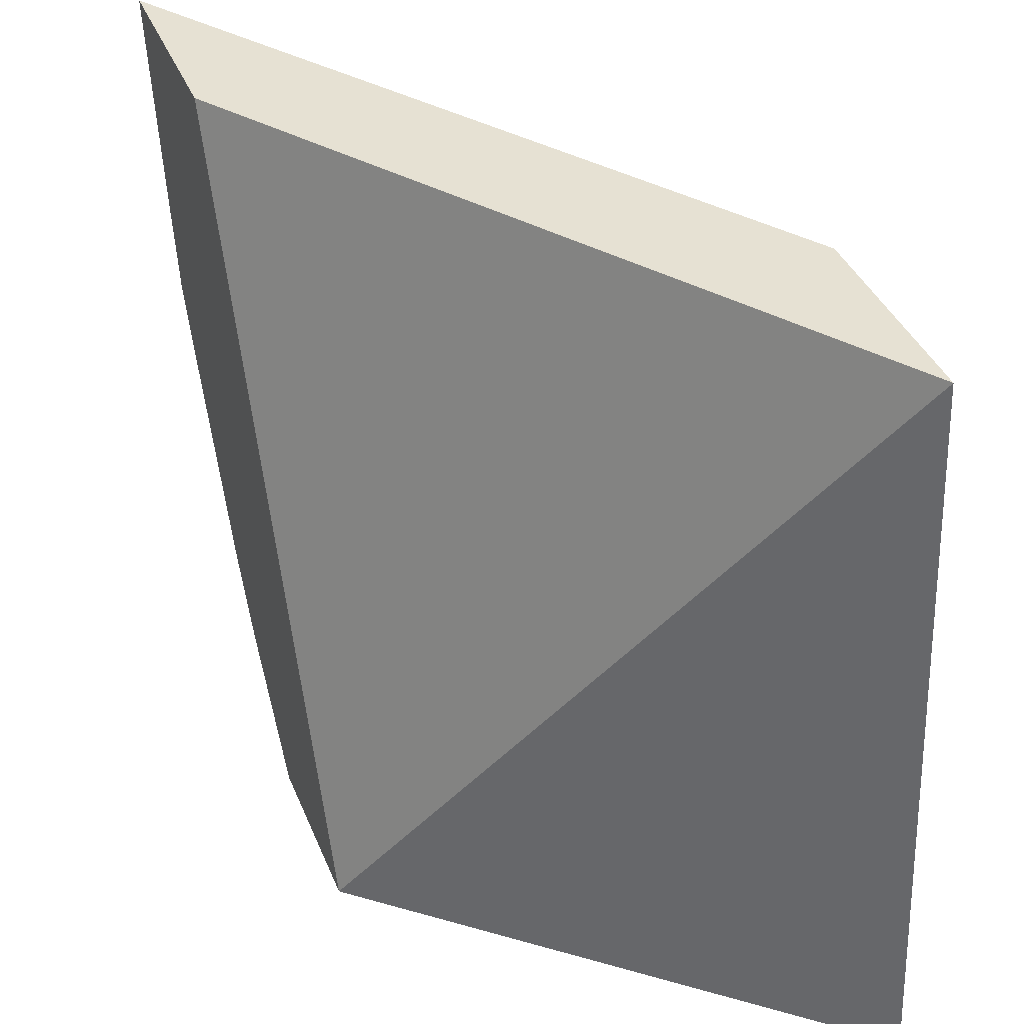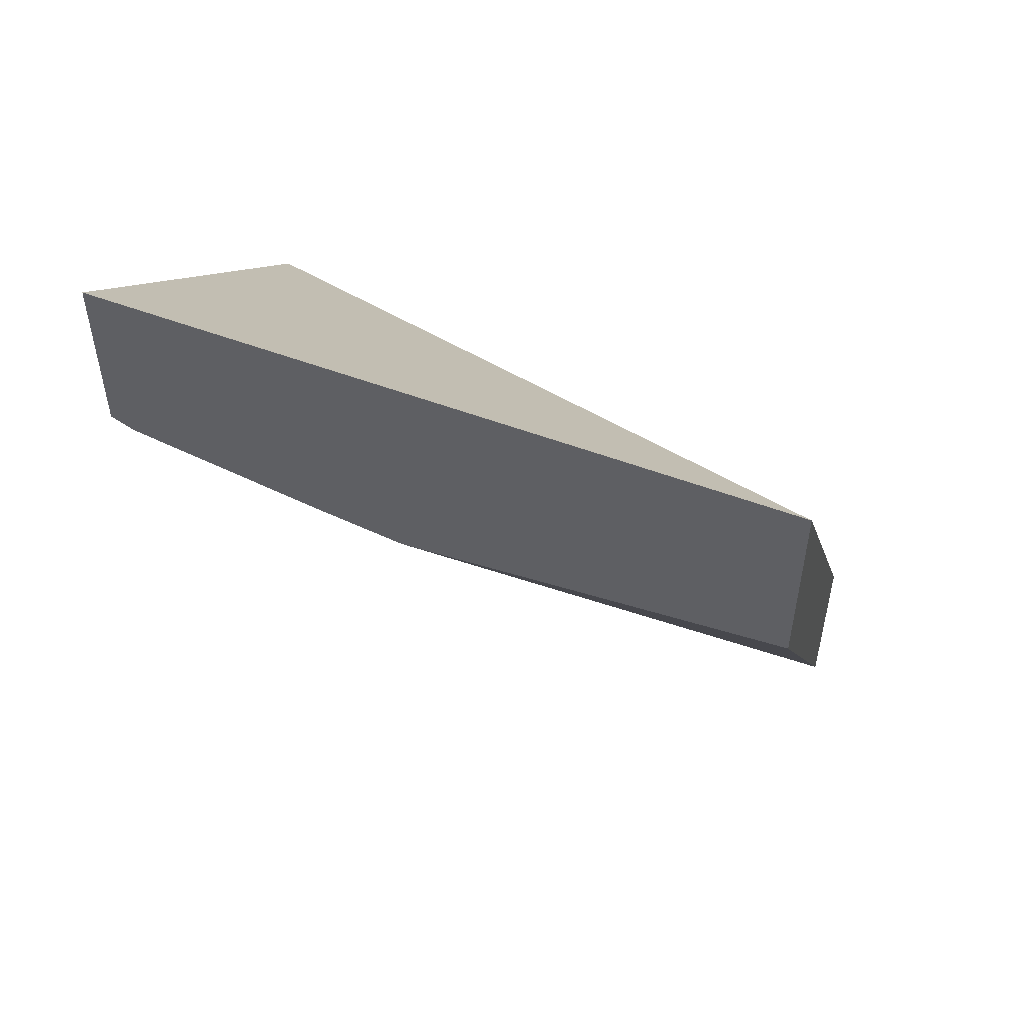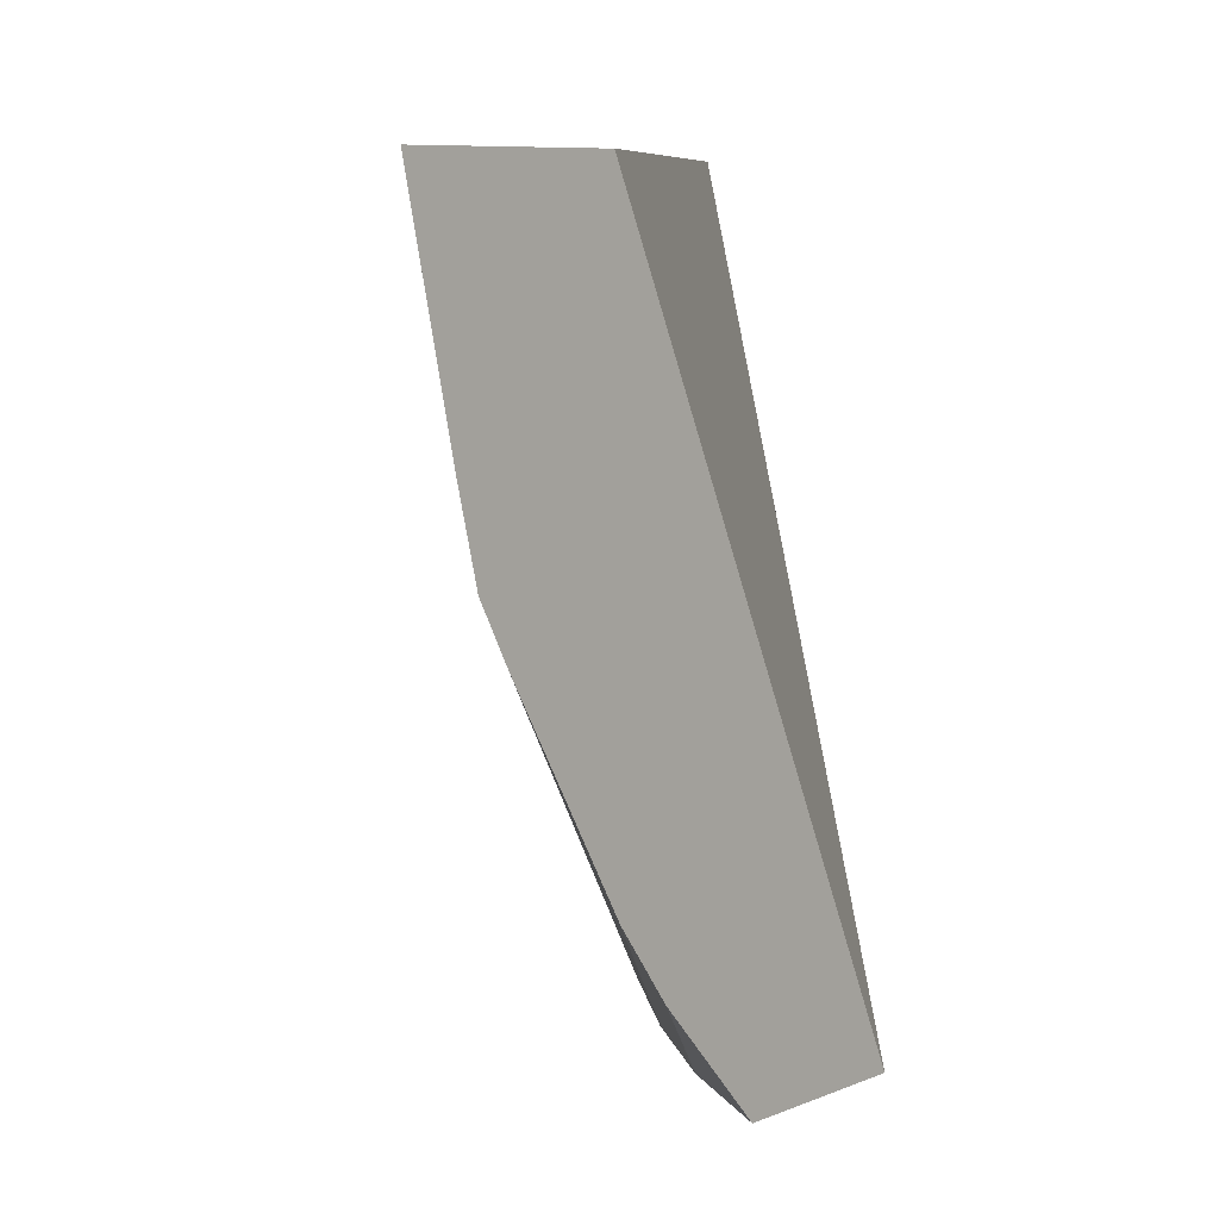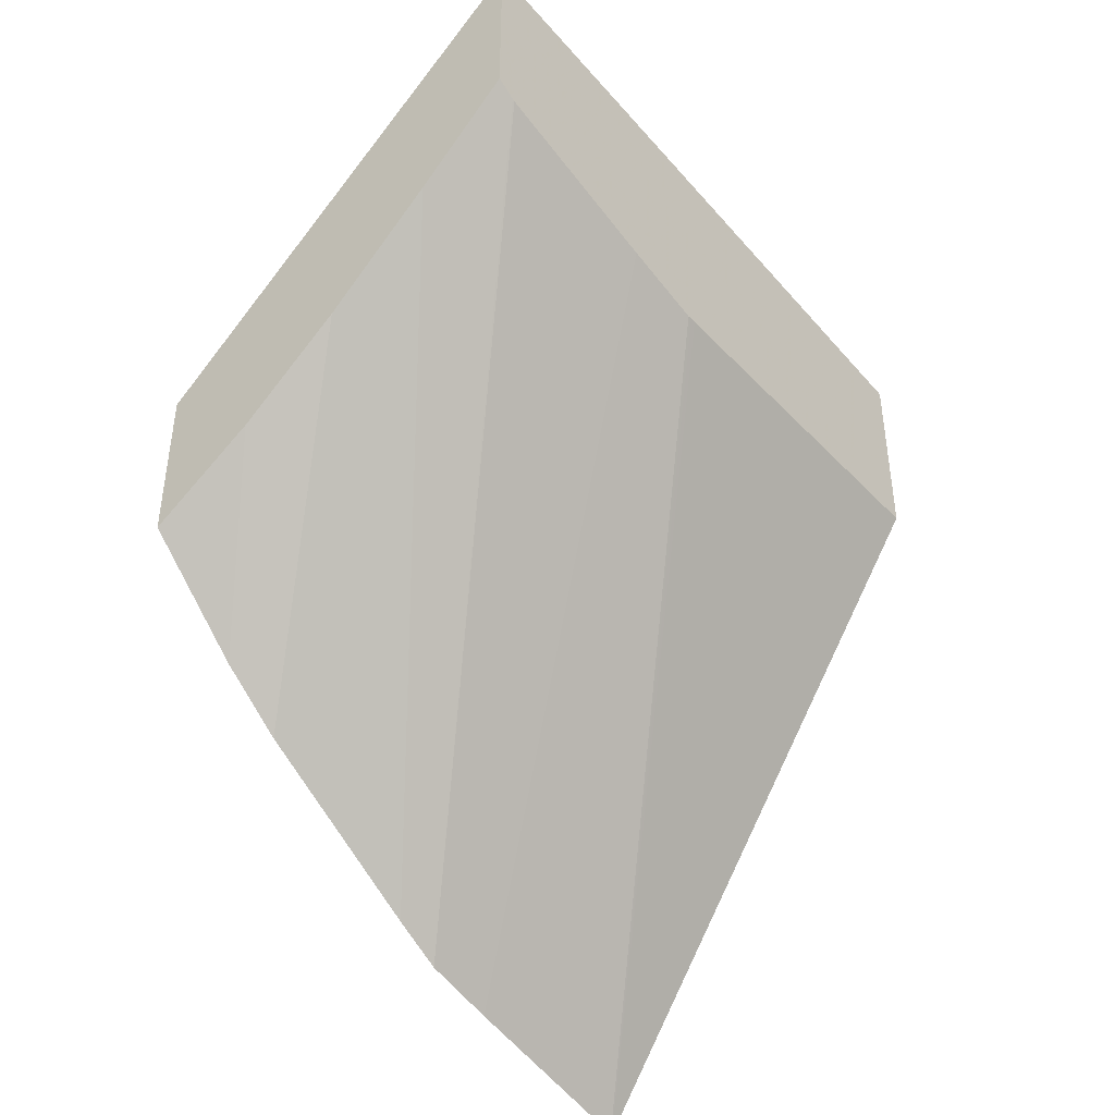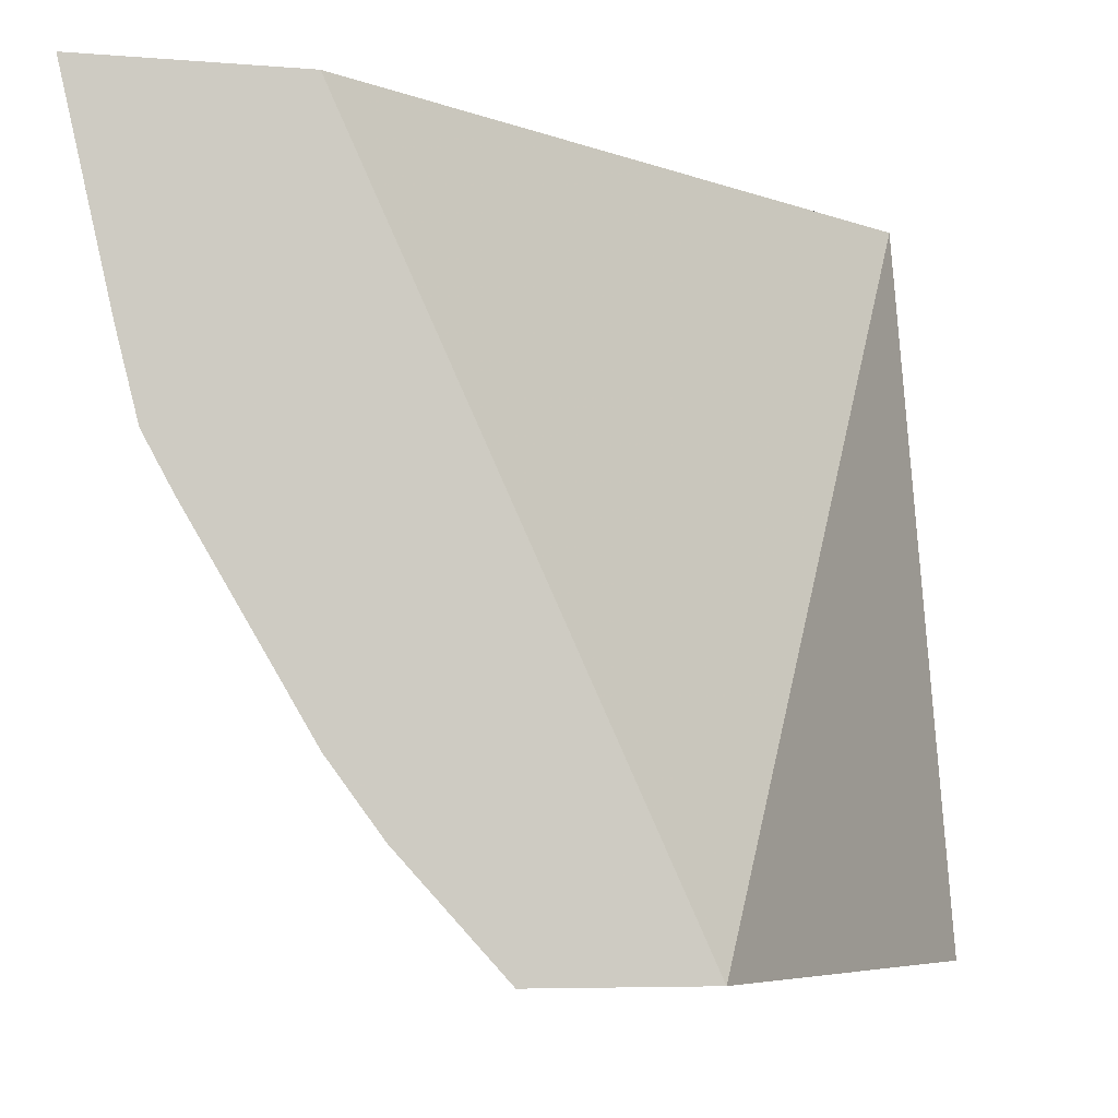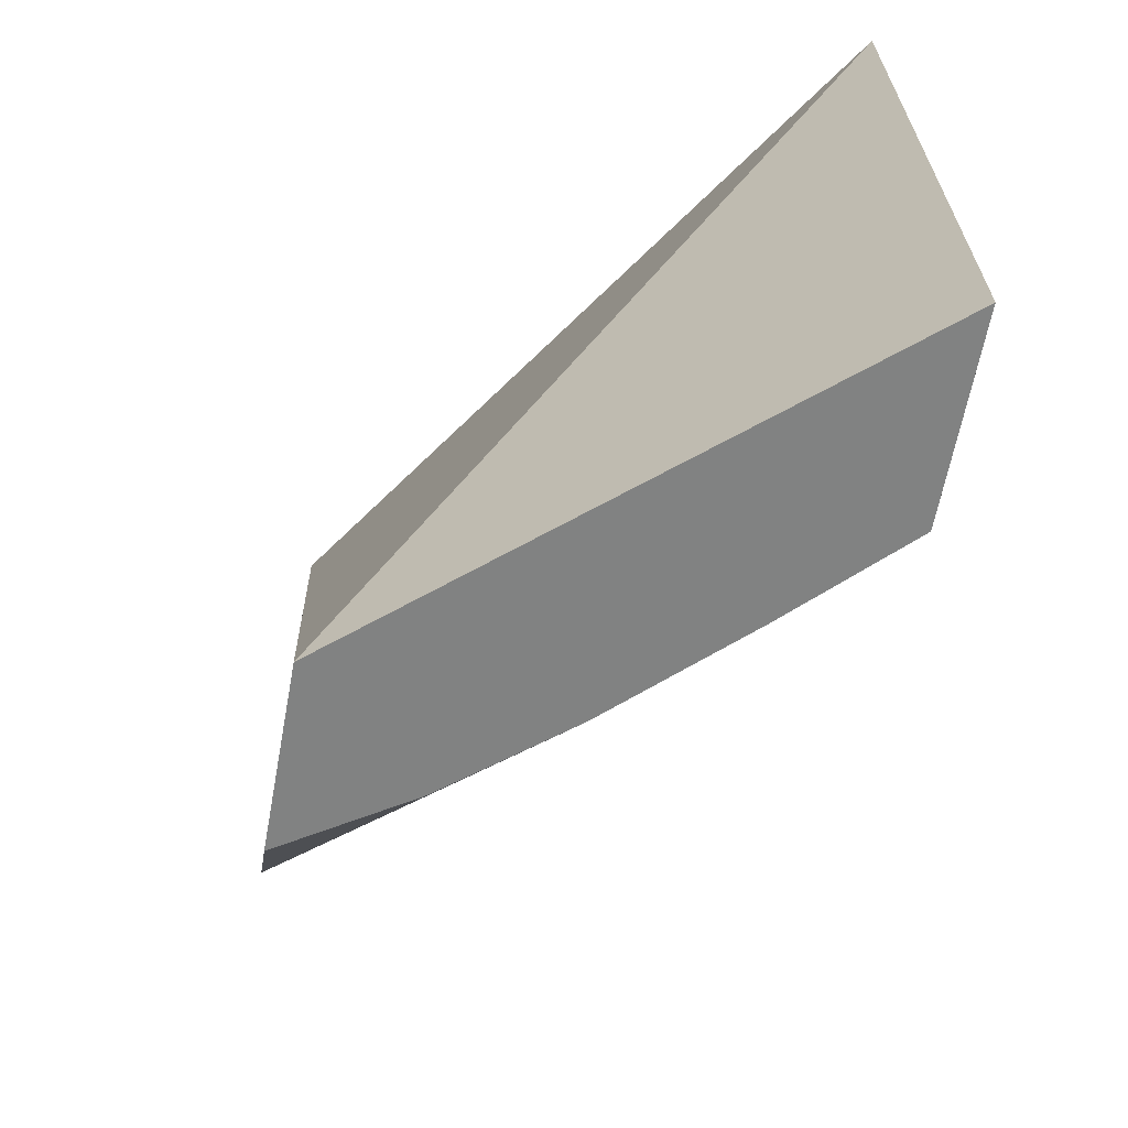
<metadata>
{"format":"obj","ext":"obj","renderer":"f3d","projection":"perspective","resolution":1024,"background":"white","views":[{"elev":38.6,"azim":-20.8,"up":"+Y"},{"elev":51.8,"azim":108.6,"up":"+Z"},{"elev":7.9,"azim":-139.5,"up":"+Y"},{"elev":-41.4,"azim":38.9,"up":"+Z"},{"elev":-6.1,"azim":-103.9,"up":"+Y"},{"elev":-60.6,"azim":-10.3,"up":"+Y"}]}
</metadata>
<code>
v 0.0103 -0.01815 0.009548
v 0.01177 -0.01815 0.01049
v 0.0103 -0.01815 0.01179
v 0.0103 -0.01669 0.008212
v 0.01235 -0.01815 0.01096
v 0.0103 -0.008736 0.007461
v 0.01595 -0.01815 0.01662
v 0.01595 -0.008736 0.01584
v 0.0103 -0.01578 0.007544
v 0.01319 -0.01815 0.01163
v 0.0103 -0.008736 0.004775
v 0.01595 -0.01815 0.01426
v 0.01595 -0.008736 0.01316
v 0.0103 -0.01323 0.006038
v 0.01468 -0.01815 0.01302
v 0.0103 -0.008766 0.004776
v 0.01554 -0.008736 0.01256
v 0.01595 -0.01392 0.01316
v 0.01595 -0.014 0.01316
v 0.01595 -0.01406 0.01316
v 0.01595 -0.01811 0.01424
v 0.0103 -0.01254 0.005664
v 0.0103 -0.01122 0.005335
v 0.01595 -0.0151 0.0134
v 0.01595 -0.01788 0.01411
v 0.0103 -0.01151 0.005403
v 0.01595 -0.01523 0.01343
v 0.01595 -0.01745 0.01399
v 0.01595 -0.01756 0.01402
v 0.01595 -0.01784 0.01409
f 1 2 5
f 1 5 10
f 1 10 15
f 1 15 12
f 1 12 7
f 1 7 3
f 1 3 6
f 1 6 11
f 1 11 16
f 1 16 23
f 1 23 26
f 1 26 22
f 1 22 14
f 1 14 9
f 1 9 4
f 1 4 2
f 2 4 5
f 3 7 8
f 3 8 6
f 4 9 5
f 5 9 10
f 6 8 13
f 6 13 17
f 6 17 11
f 7 12 21
f 7 21 25
f 7 25 30
f 7 30 29
f 7 29 28
f 7 28 27
f 7 27 24
f 7 24 20
f 7 20 19
f 7 19 18
f 7 18 13
f 7 13 8
f 9 14 10
f 10 14 15
f 11 17 18
f 11 18 19
f 11 19 20
f 11 20 16
f 12 15 21
f 13 18 17
f 14 22 15
f 15 22 21
f 16 20 23
f 20 24 23
f 21 22 25
f 22 26 27
f 22 27 28
f 22 28 29
f 22 29 30
f 22 30 25
f 23 24 27
f 23 27 26

</code>
